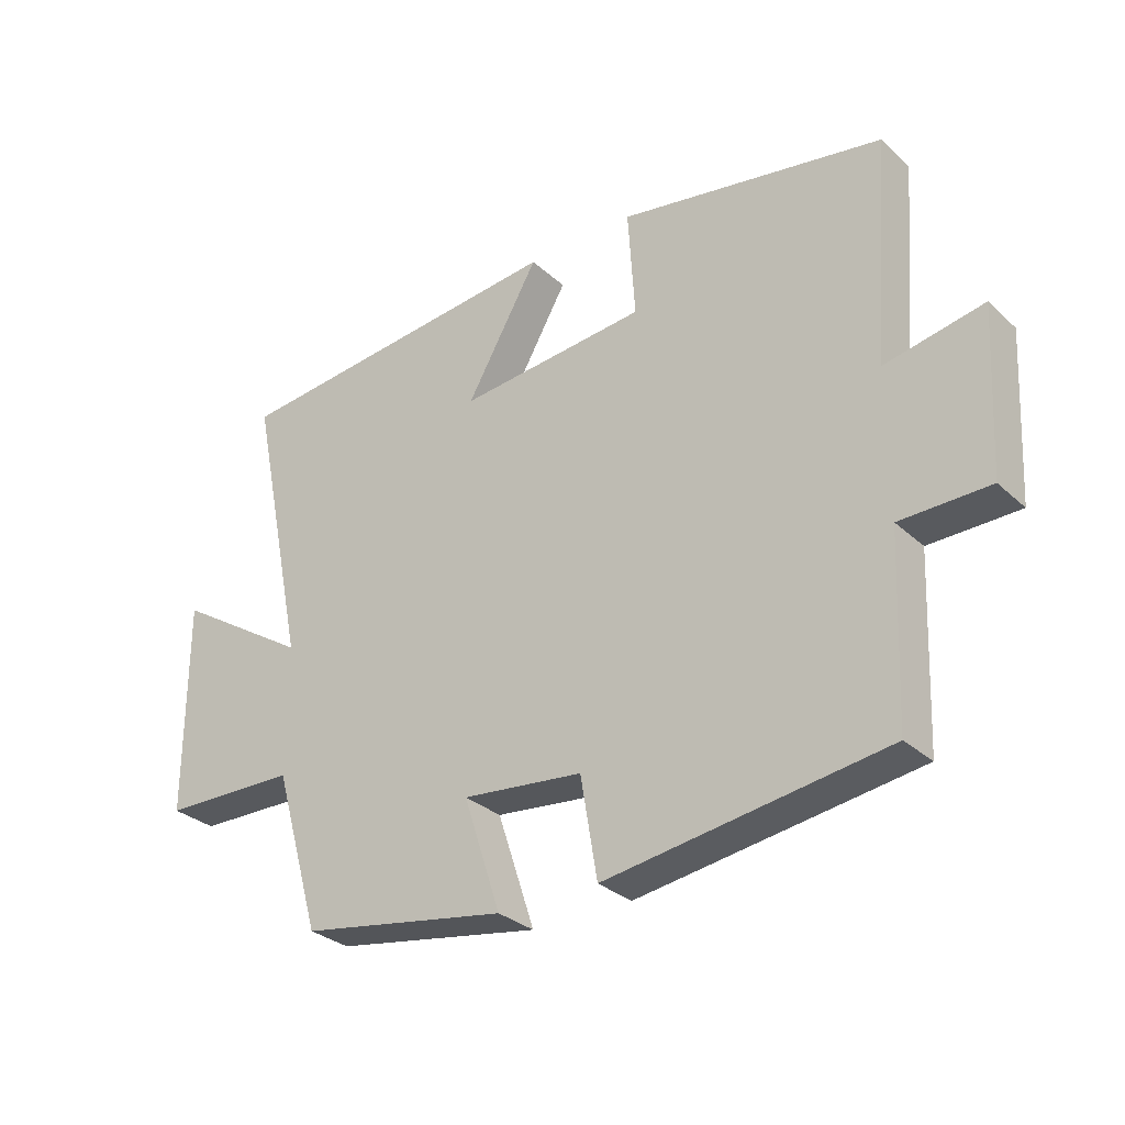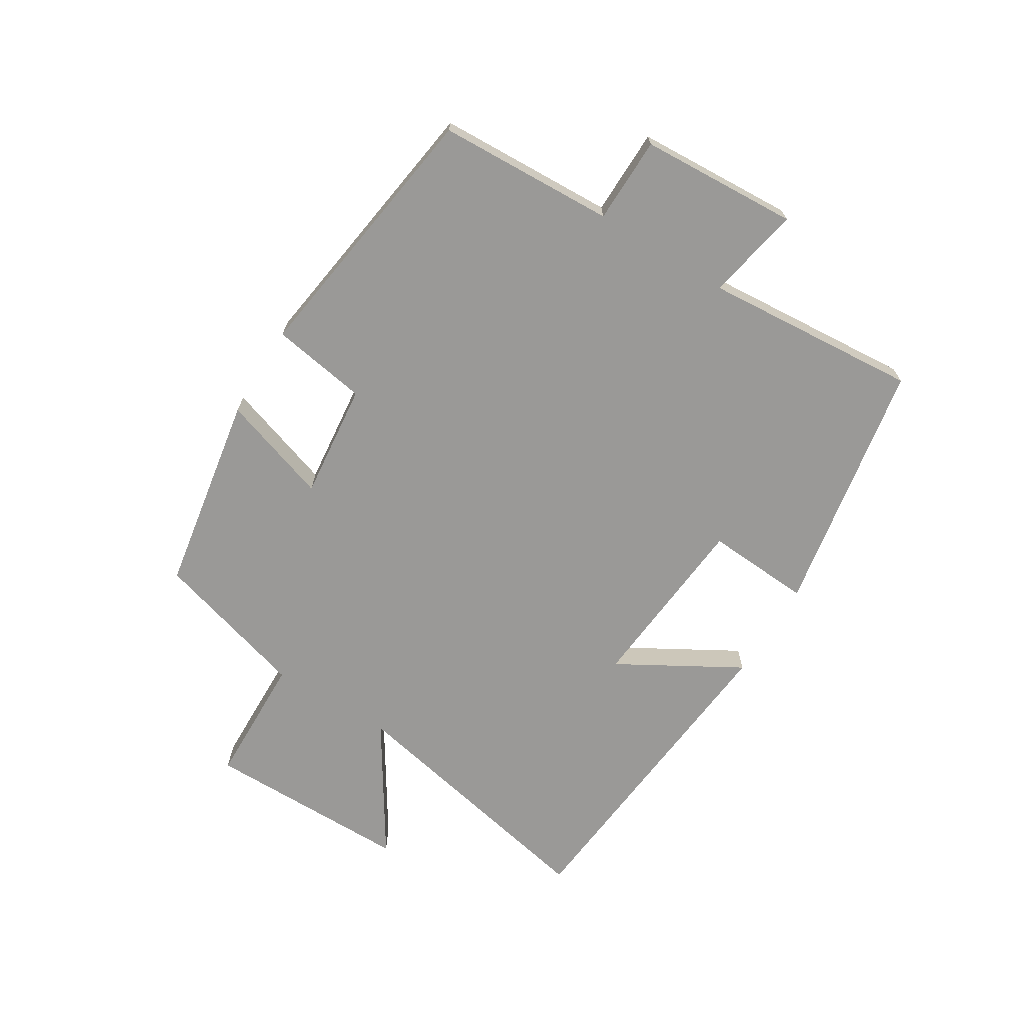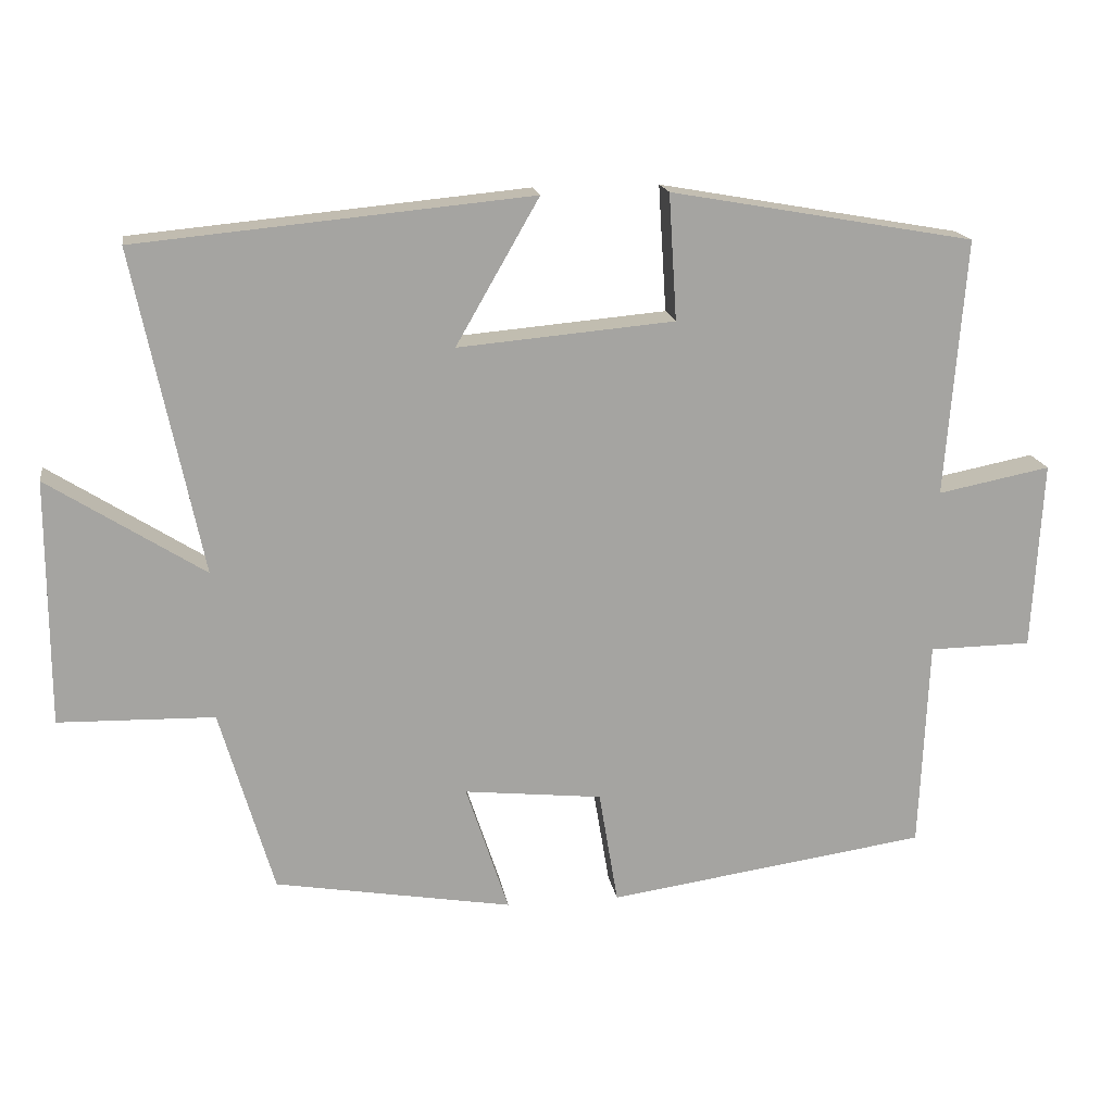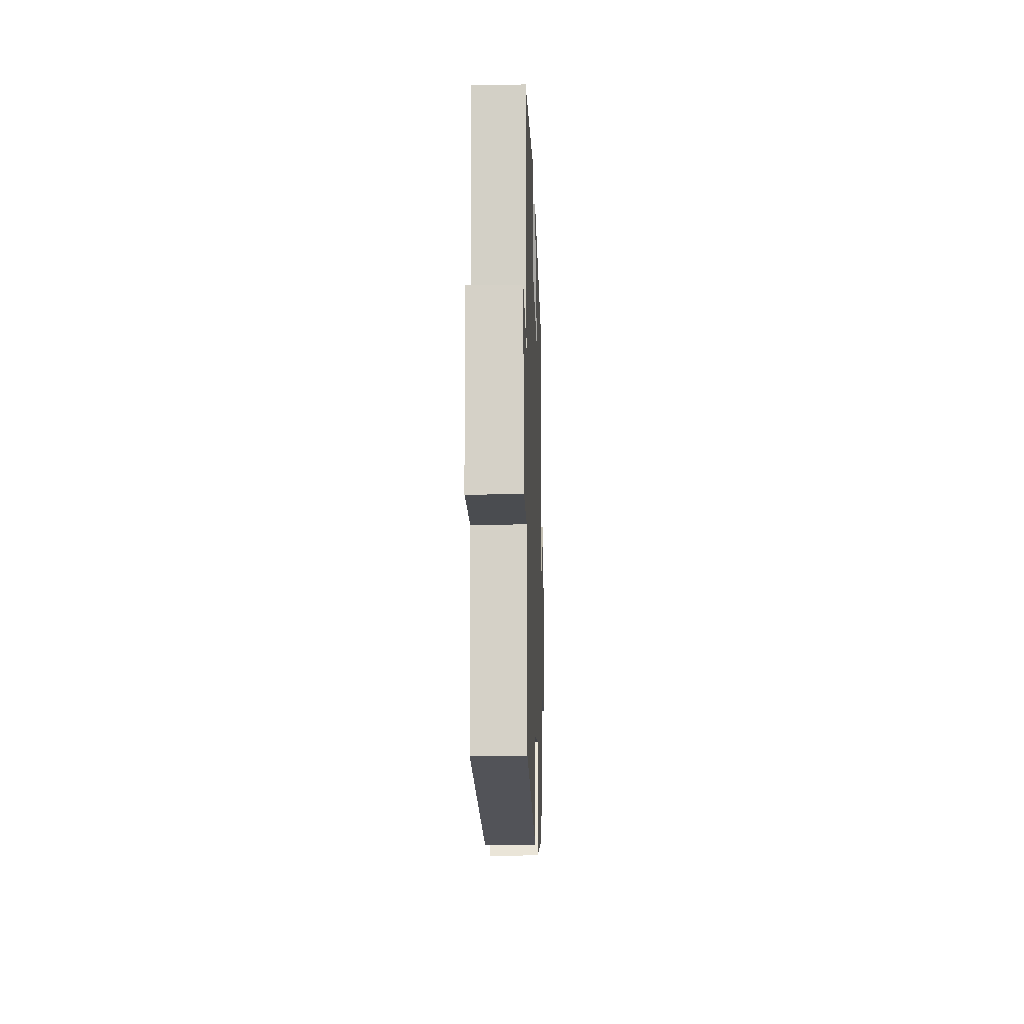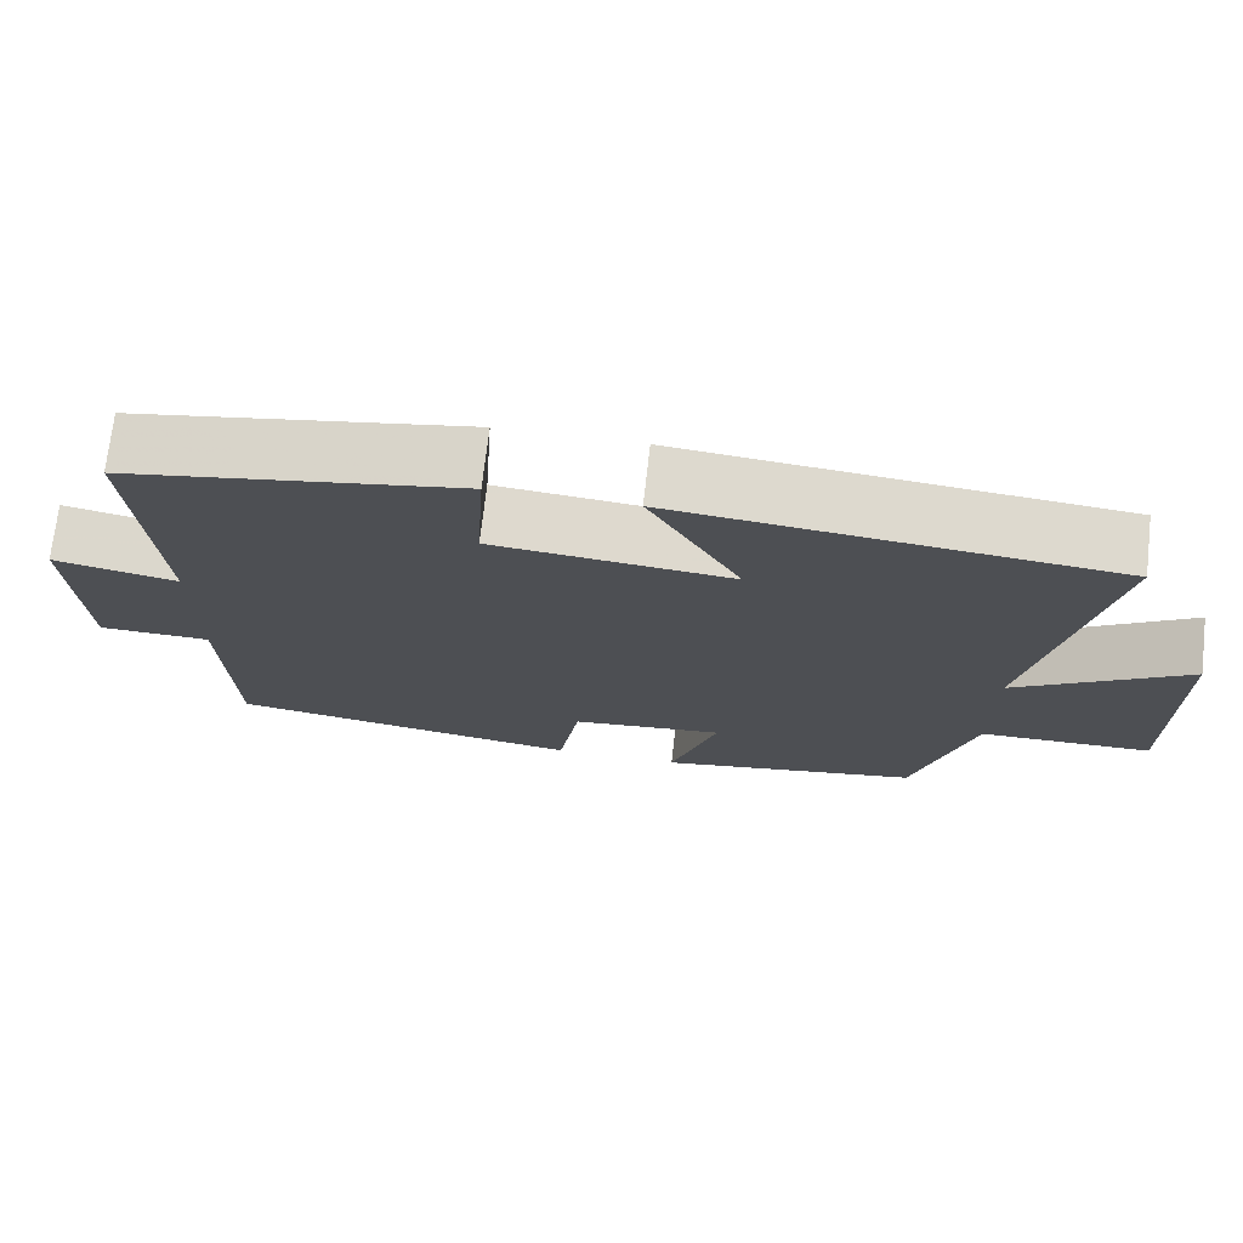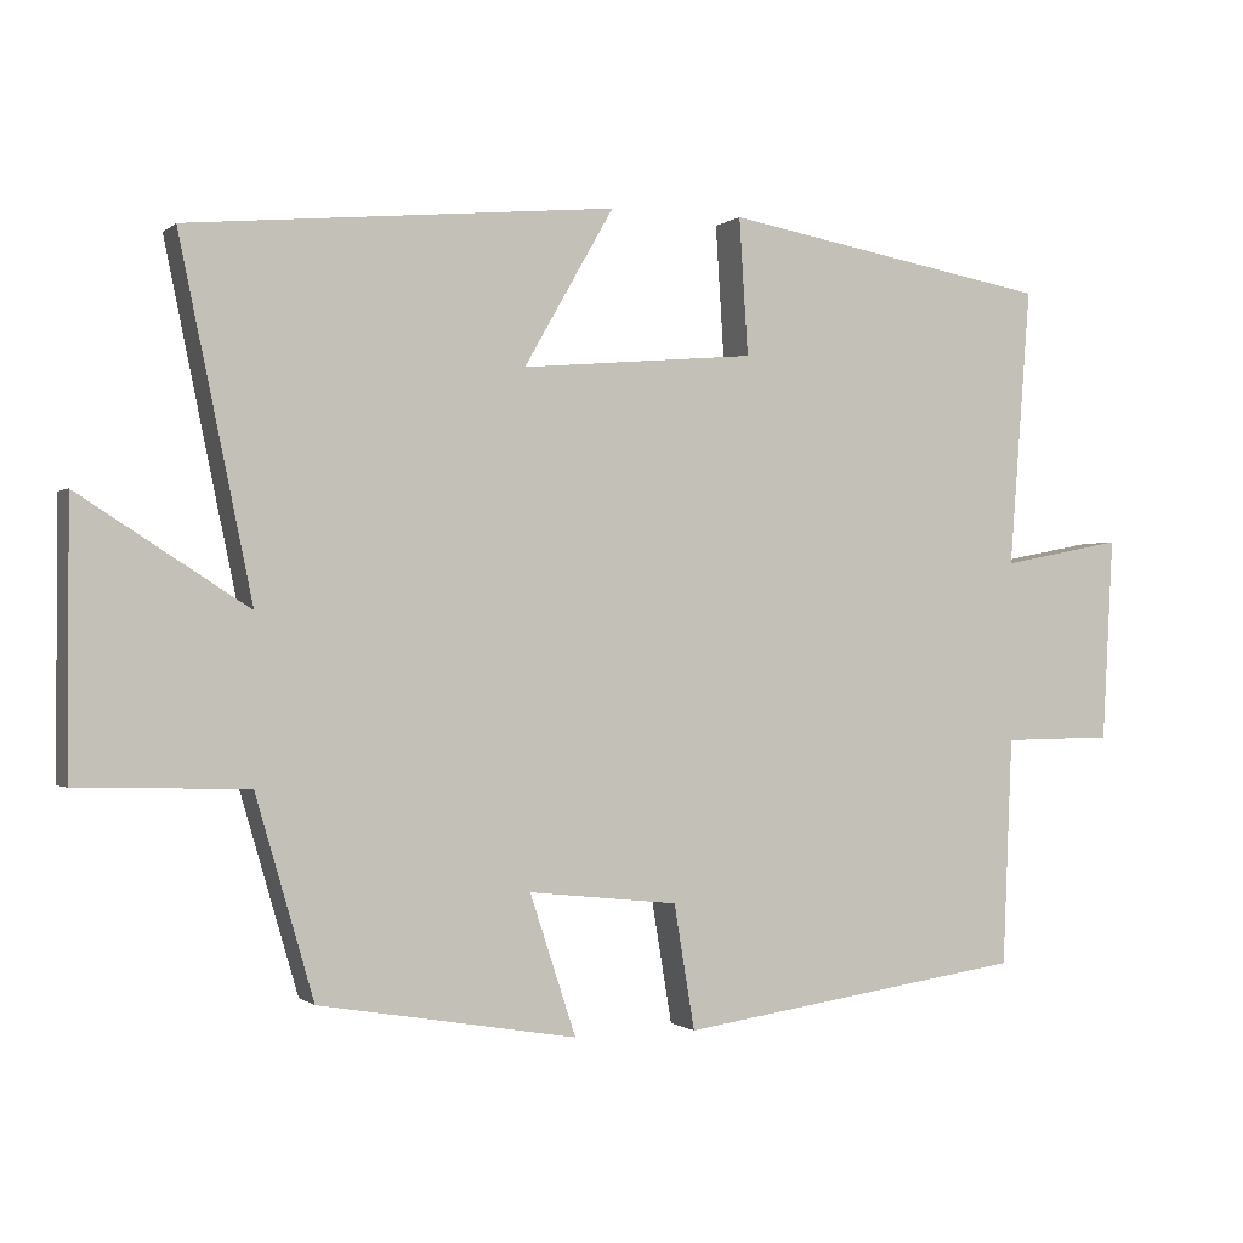
<metadata>
{"format":"obj","ext":"obj","renderer":"f3d","projection":"perspective","resolution":1024,"background":"white","views":[{"elev":-30.4,"azim":-142.2,"up":"+Z"},{"elev":-68.9,"azim":-121.6,"up":"+Y"},{"elev":17.0,"azim":171.1,"up":"+Z"},{"elev":-14.3,"azim":-88.2,"up":"+Z"},{"elev":71.8,"azim":6.5,"up":"+Z"},{"elev":-0.7,"azim":157.4,"up":"+Z"}]}
</metadata>
<code>
v 0.591 0.07 0.449
v 0.5 0.07 0.01
v 0.712 0.07 0.145
v 0.712 0.07 -0.189
v 0.5 0.07 -0.194
v 0.427 0.07 -0.445
v 0.104 0.07 -0.5
v 0.162 0.07 -0.324
v -0.026 0.07 -0.344
v -0.052 0.07 -0.5
v -0.488 0.07 -0.437
v -0.5 0.07 -0.151
v -0.639 0.07 -0.149
v -0.653 0.07 0.107
v -0.5 0.07 0.077
v -0.527 0.07 0.427
v -0.114 0.07 0.5
v -0.125 0.07 0.329
v 0.169 0.07 0.303
v 0.056 0.07 0.5
v 0.591 0 0.449
v 0.5 0 0.01
v 0.712 0 0.145
v 0.712 0 -0.189
v 0.5 0 -0.194
v 0.427 0 -0.445
v 0.104 0 -0.5
v 0.162 0 -0.324
v -0.026 0 -0.344
v -0.052 0 -0.5
v -0.488 0 -0.437
v -0.5 0 -0.151
v -0.639 0 -0.149
v -0.653 0 0.107
v -0.5 0 0.077
v -0.527 0 0.427
v -0.114 0 0.5
v -0.125 0 0.329
v 0.169 0 0.303
v 0.056 0 0.5
f 19 20 1 2
f 18 19 2
f 15 16 17 18
f 15 18 2
f 12 13 14 15
f 12 15 2
f 9 10 11 12
f 8 9 12 2
f 5 6 7 8
f 5 8 2 3
f 3 4 5
f 22 21 40 39
f 22 39 38
f 38 37 36 35
f 22 38 35
f 35 34 33 32
f 22 35 32
f 32 31 30 29
f 22 32 29 28
f 28 27 26 25
f 23 22 28 25
f 25 24 23
f 1 21 22 2
f 2 22 23 3
f 3 23 24 4
f 4 24 25 5
f 5 25 26 6
f 6 26 27 7
f 7 27 28 8
f 8 28 29 9
f 9 29 30 10
f 10 30 31 11
f 11 31 32 12
f 12 32 33 13
f 13 33 34 14
f 14 34 35 15
f 15 35 36 16
f 16 36 37 17
f 17 37 38 18
f 18 38 39 19
f 19 39 40 20
f 20 40 21 1

</code>
